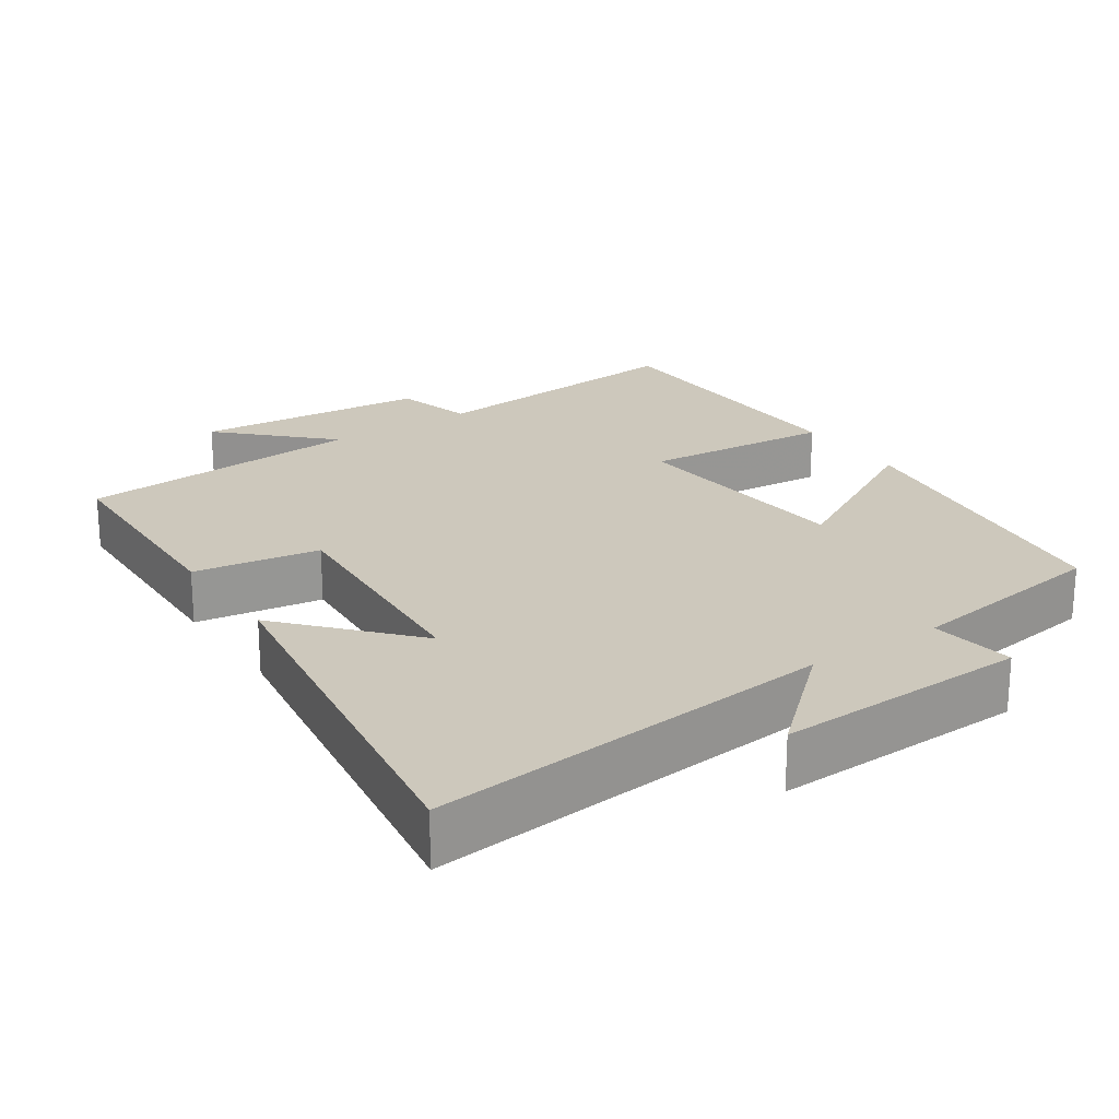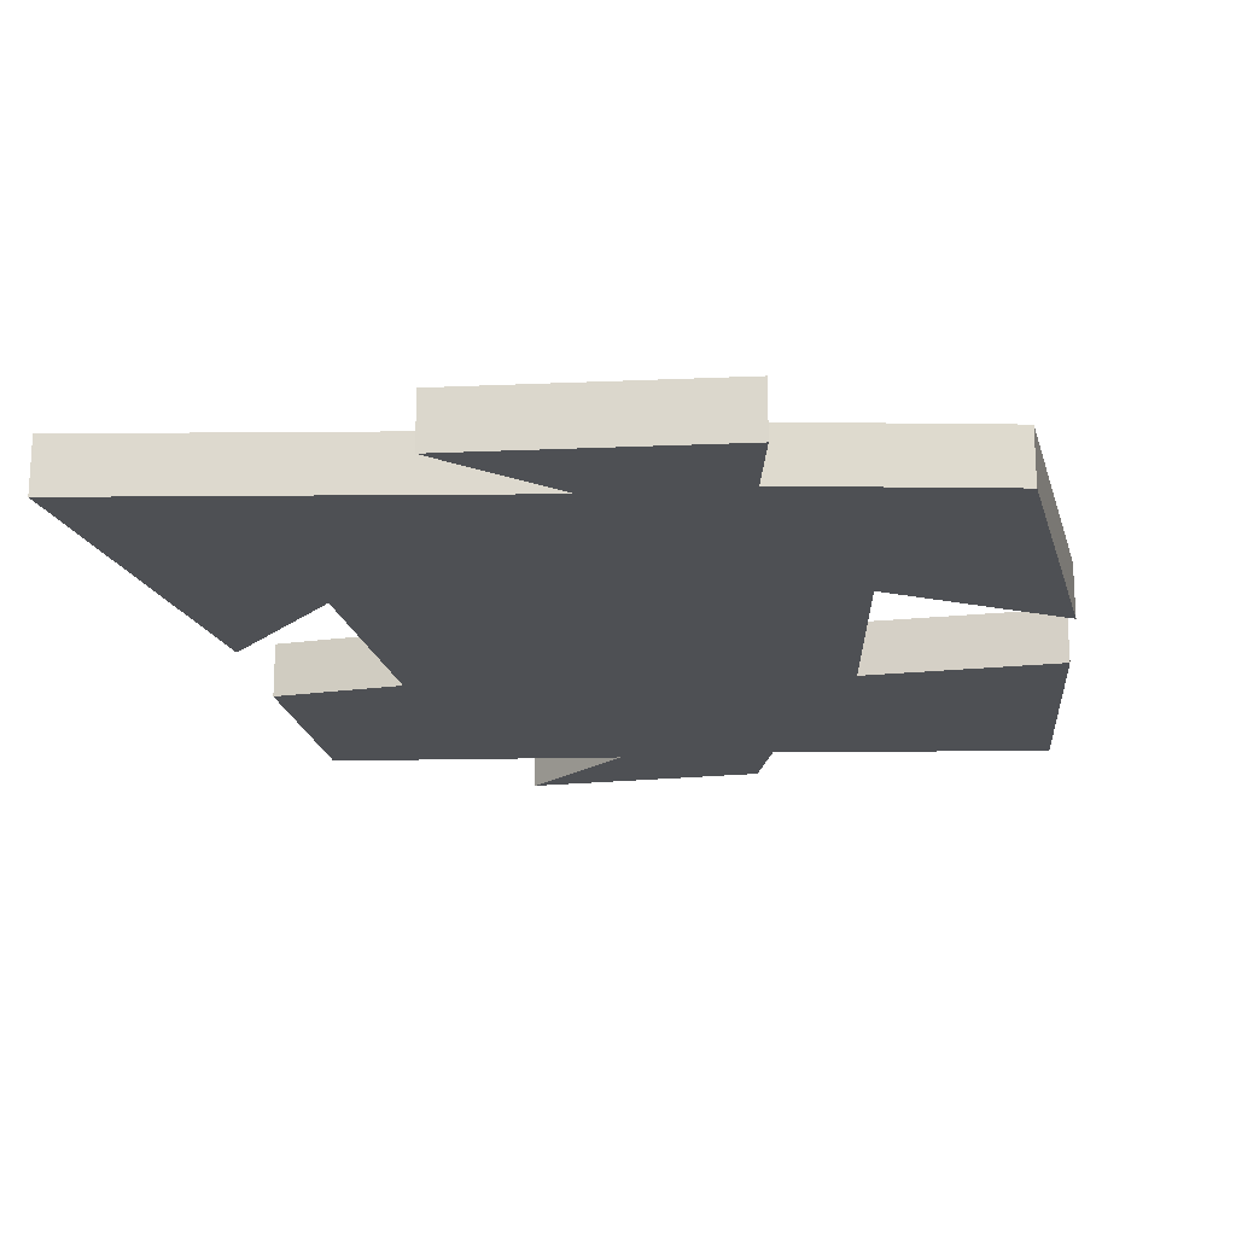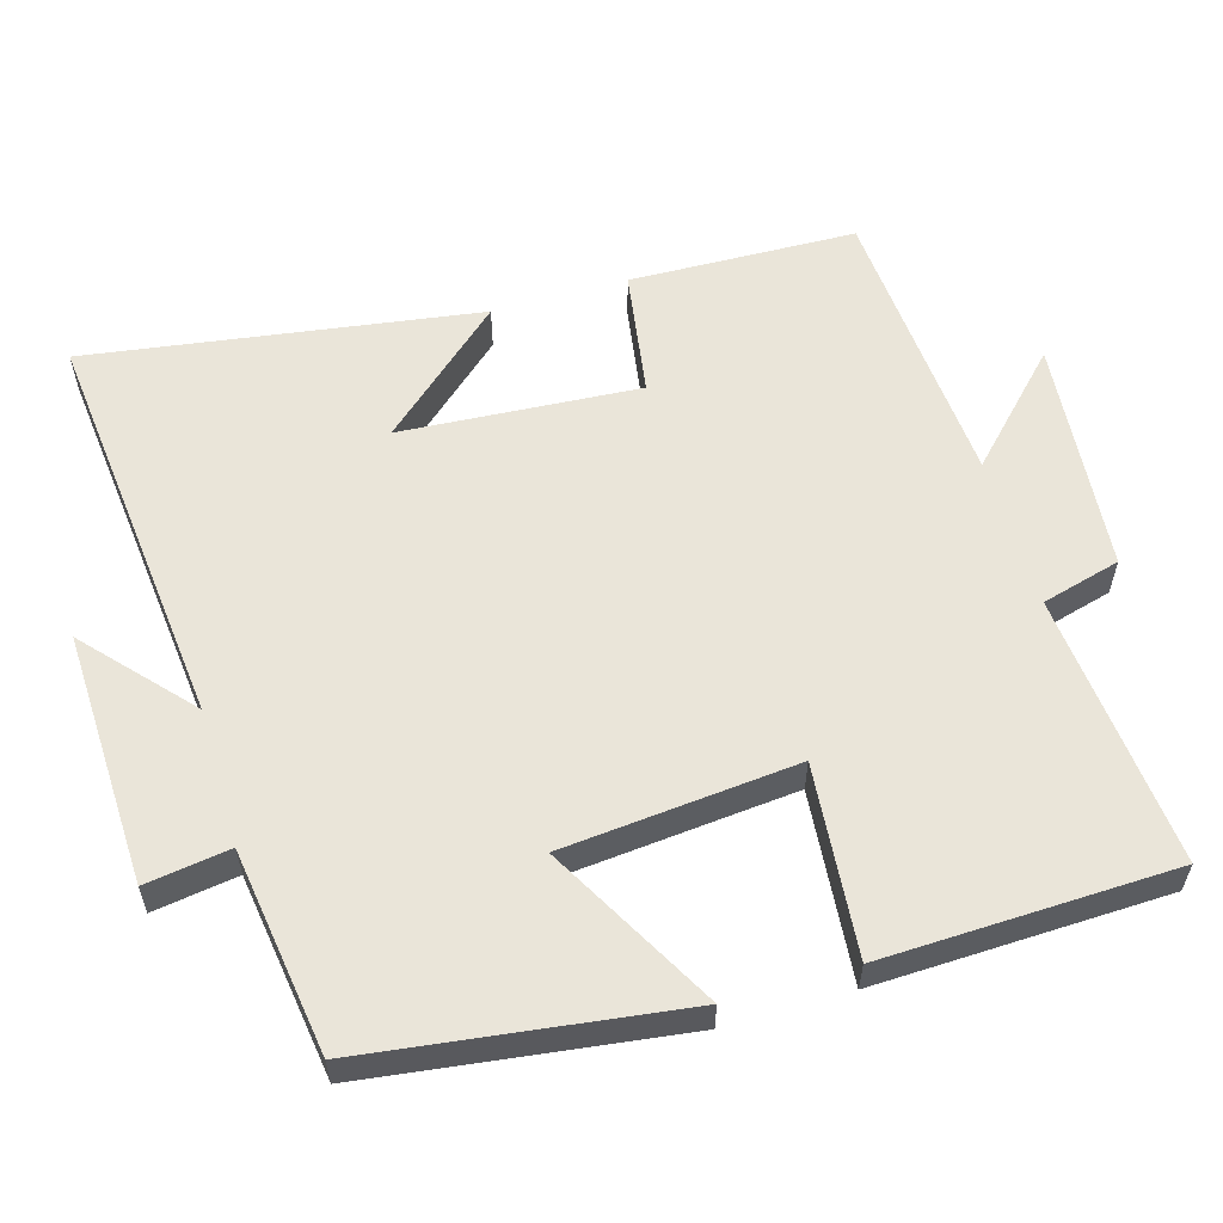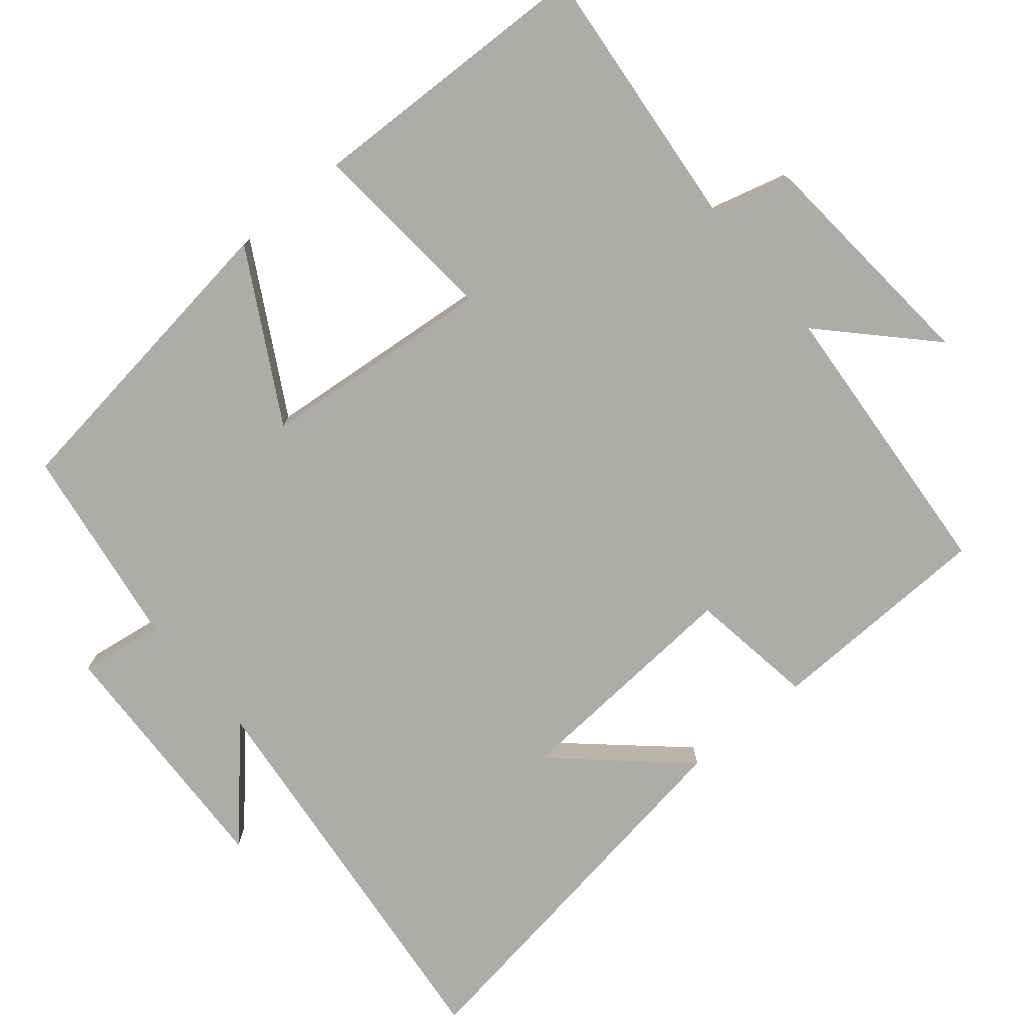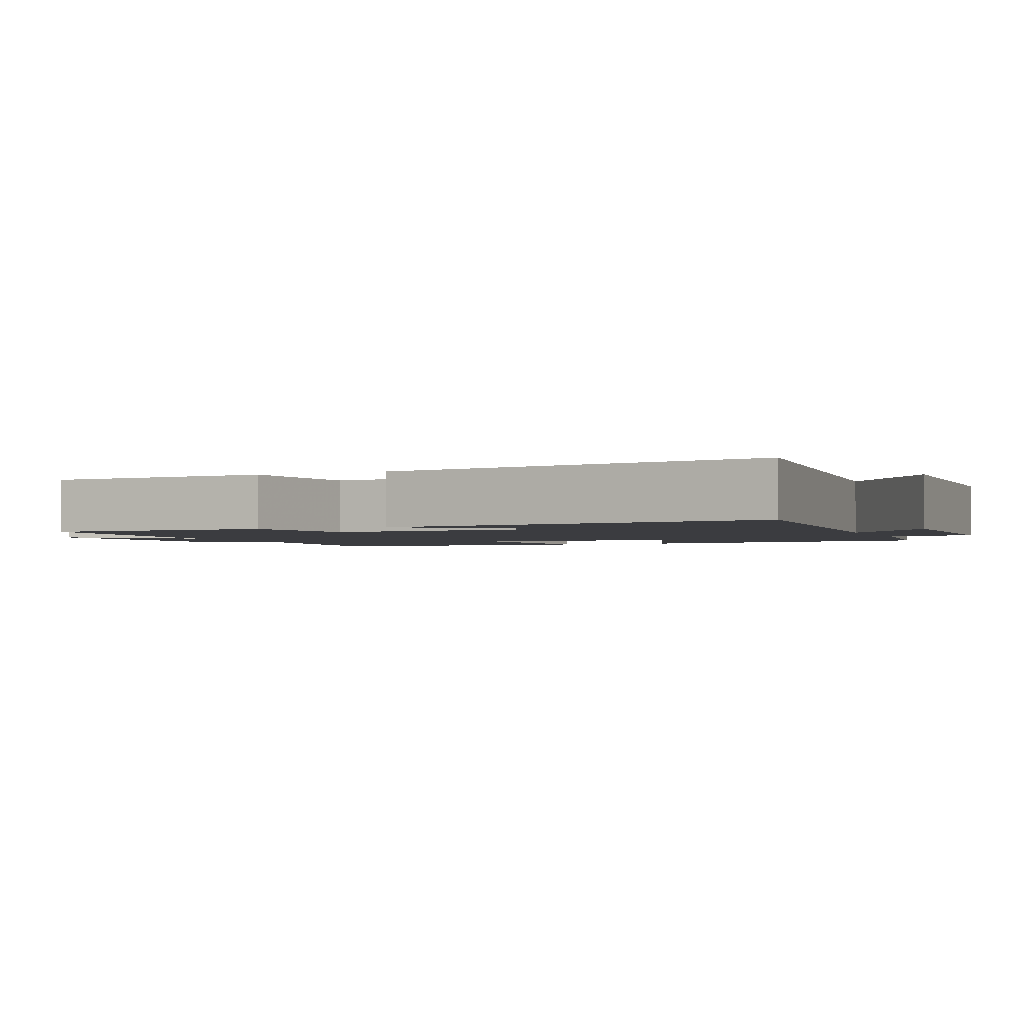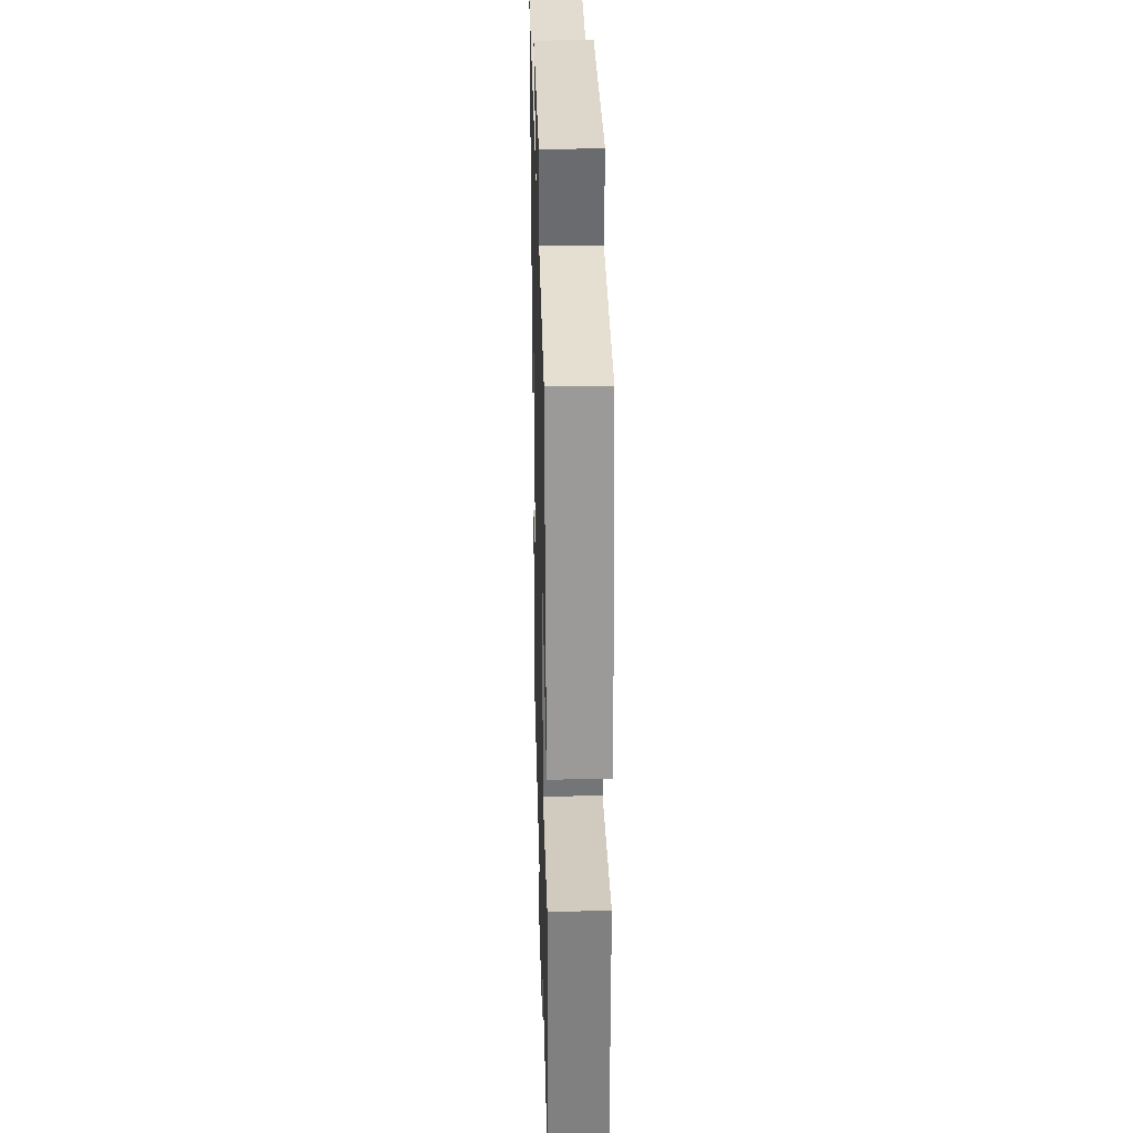
<metadata>
{"format":"obj","ext":"obj","renderer":"f3d","projection":"perspective","resolution":1024,"background":"white","views":[{"elev":22.2,"azim":-34.0,"up":"+Y"},{"elev":-18.5,"azim":6.8,"up":"+Y"},{"elev":58.1,"azim":73.7,"up":"+Y"},{"elev":-76.9,"azim":129.7,"up":"+Y"},{"elev":-2.1,"azim":-66.5,"up":"+Y"},{"elev":28.4,"azim":88.5,"up":"+Z"}]}
</metadata>
<code>
v 0.443 0.07 0.46
v 0.5 0.07 0.033
v 0.27 0.07 0.16
v 0.24 0.07 -0.16
v 0.5 0.07 -0.137
v 0.488 0.07 -0.535
v 0.114 0.07 -0.5
v 0.085 0.07 -0.608
v -0.235 0.07 -0.636
v -0.096 0.07 -0.5
v -0.491 0.07 -0.471
v -0.5 0.07 -0.161
v -0.327 0.07 -0.134
v -0.349 0.07 0.192
v -0.5 0.07 0.023
v -0.58 0.07 0.557
v -0.024 0.07 0.5
v -0.165 0.07 0.627
v 0.181 0.07 0.615
v 0.164 0.07 0.5
v 0.443 0 0.46
v 0.5 0 0.033
v 0.27 0 0.16
v 0.24 0 -0.16
v 0.5 0 -0.137
v 0.488 0 -0.535
v 0.114 0 -0.5
v 0.085 0 -0.608
v -0.235 0 -0.636
v -0.096 0 -0.5
v -0.491 0 -0.471
v -0.5 0 -0.161
v -0.327 0 -0.134
v -0.349 0 0.192
v -0.5 0 0.023
v -0.58 0 0.557
v -0.024 0 0.5
v -0.165 0 0.627
v 0.181 0 0.615
v 0.164 0 0.5
f 17 18 19 20
f 17 20 1 2
f 14 15 16
f 14 16 17
f 13 14 17
f 10 11 12 13
f 10 13 17
f 7 8 9 10
f 7 10 17
f 4 5 6 7
f 3 4 7 17
f 2 3 17
f 40 39 38 37
f 22 21 40 37
f 36 35 34
f 37 36 34
f 37 34 33
f 33 32 31 30
f 37 33 30
f 30 29 28 27
f 37 30 27
f 27 26 25 24
f 37 27 24 23
f 37 23 22
f 1 21 22 2
f 2 22 23 3
f 3 23 24 4
f 4 24 25 5
f 5 25 26 6
f 6 26 27 7
f 7 27 28 8
f 8 28 29 9
f 9 29 30 10
f 10 30 31 11
f 11 31 32 12
f 12 32 33 13
f 13 33 34 14
f 14 34 35 15
f 15 35 36 16
f 16 36 37 17
f 17 37 38 18
f 18 38 39 19
f 19 39 40 20
f 20 40 21 1

</code>
